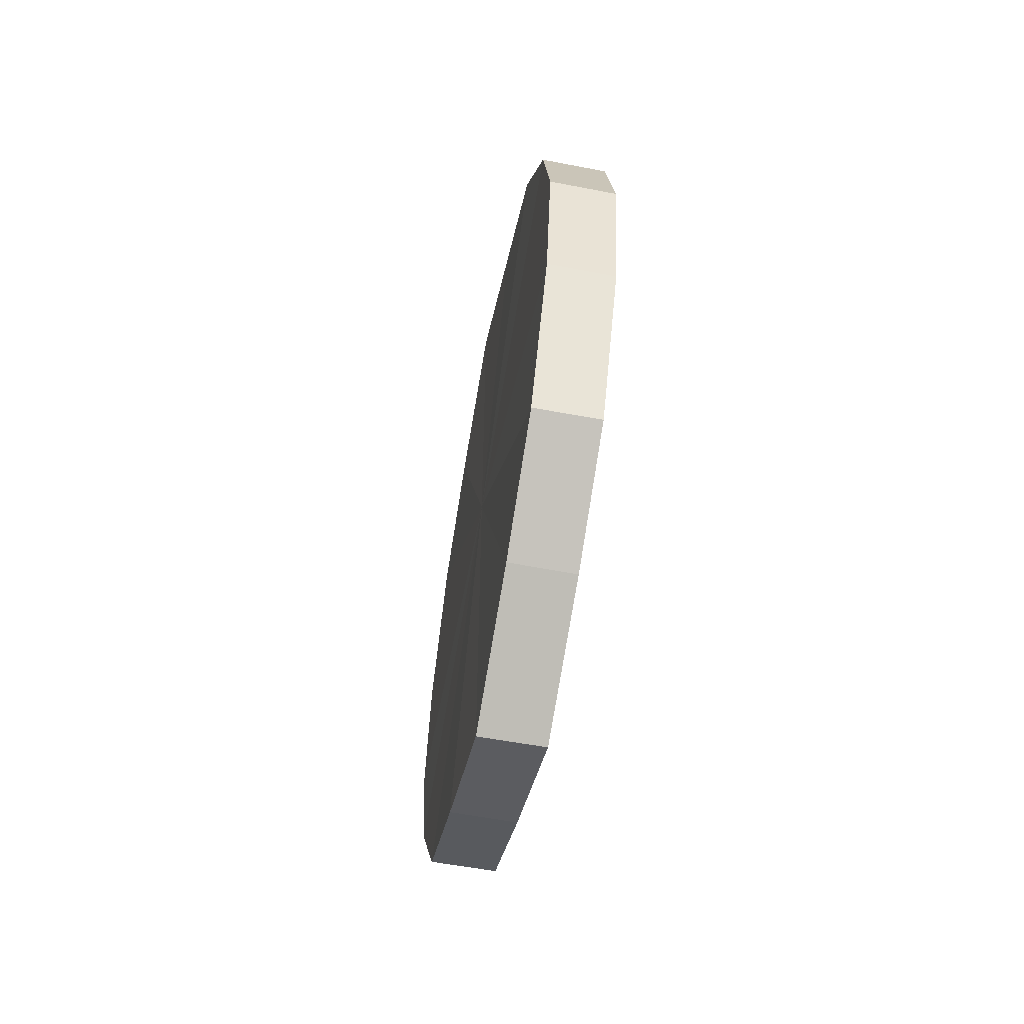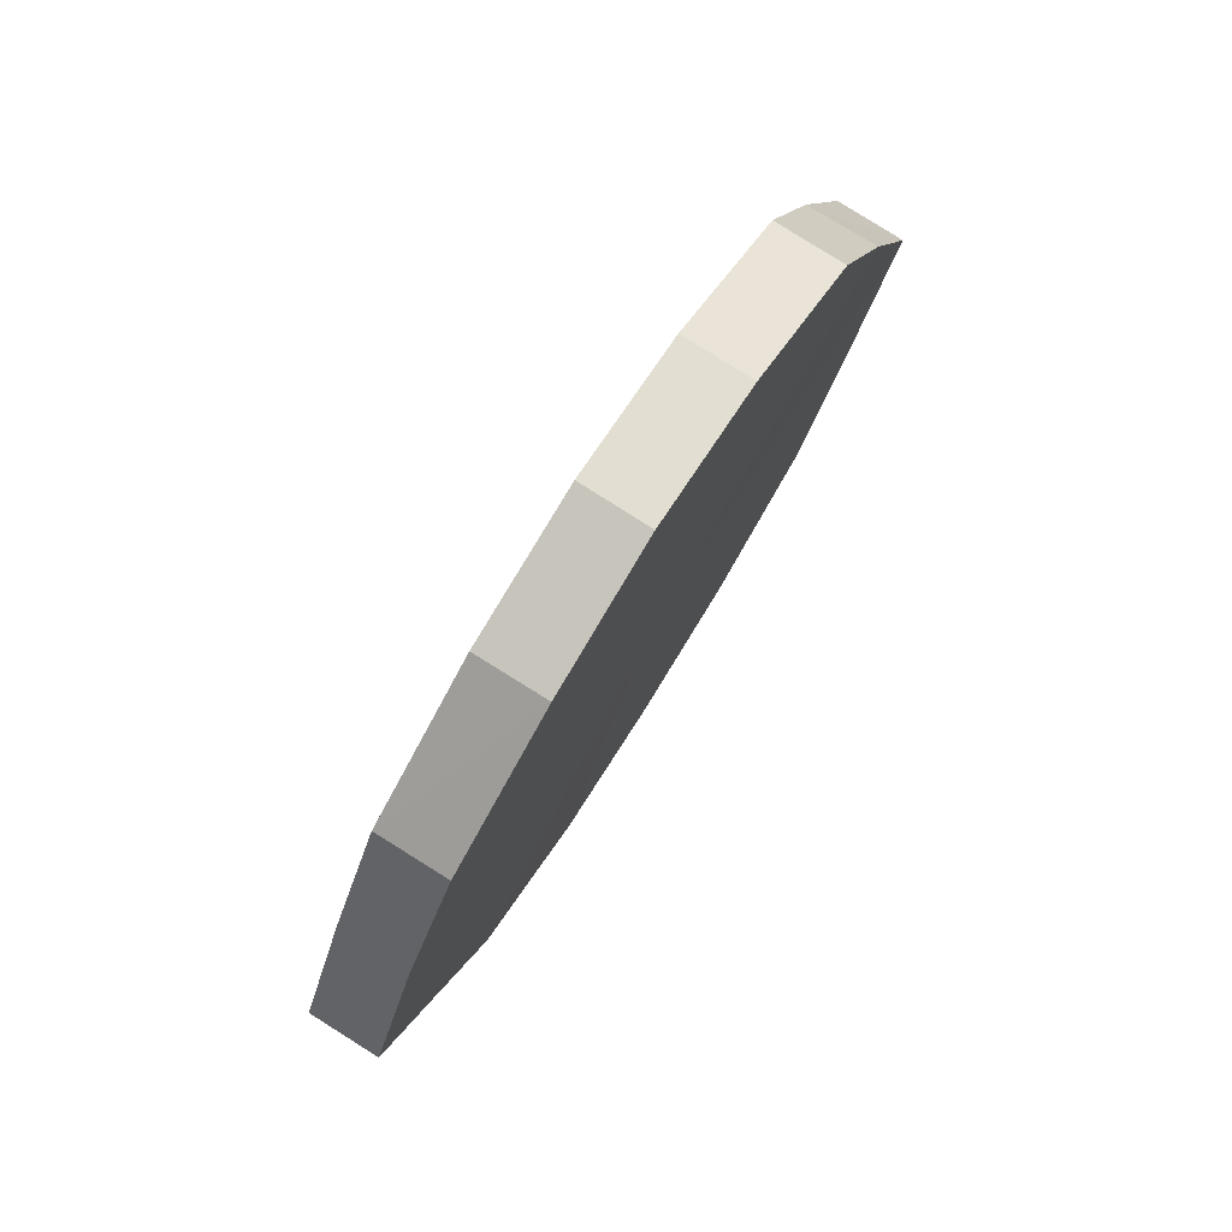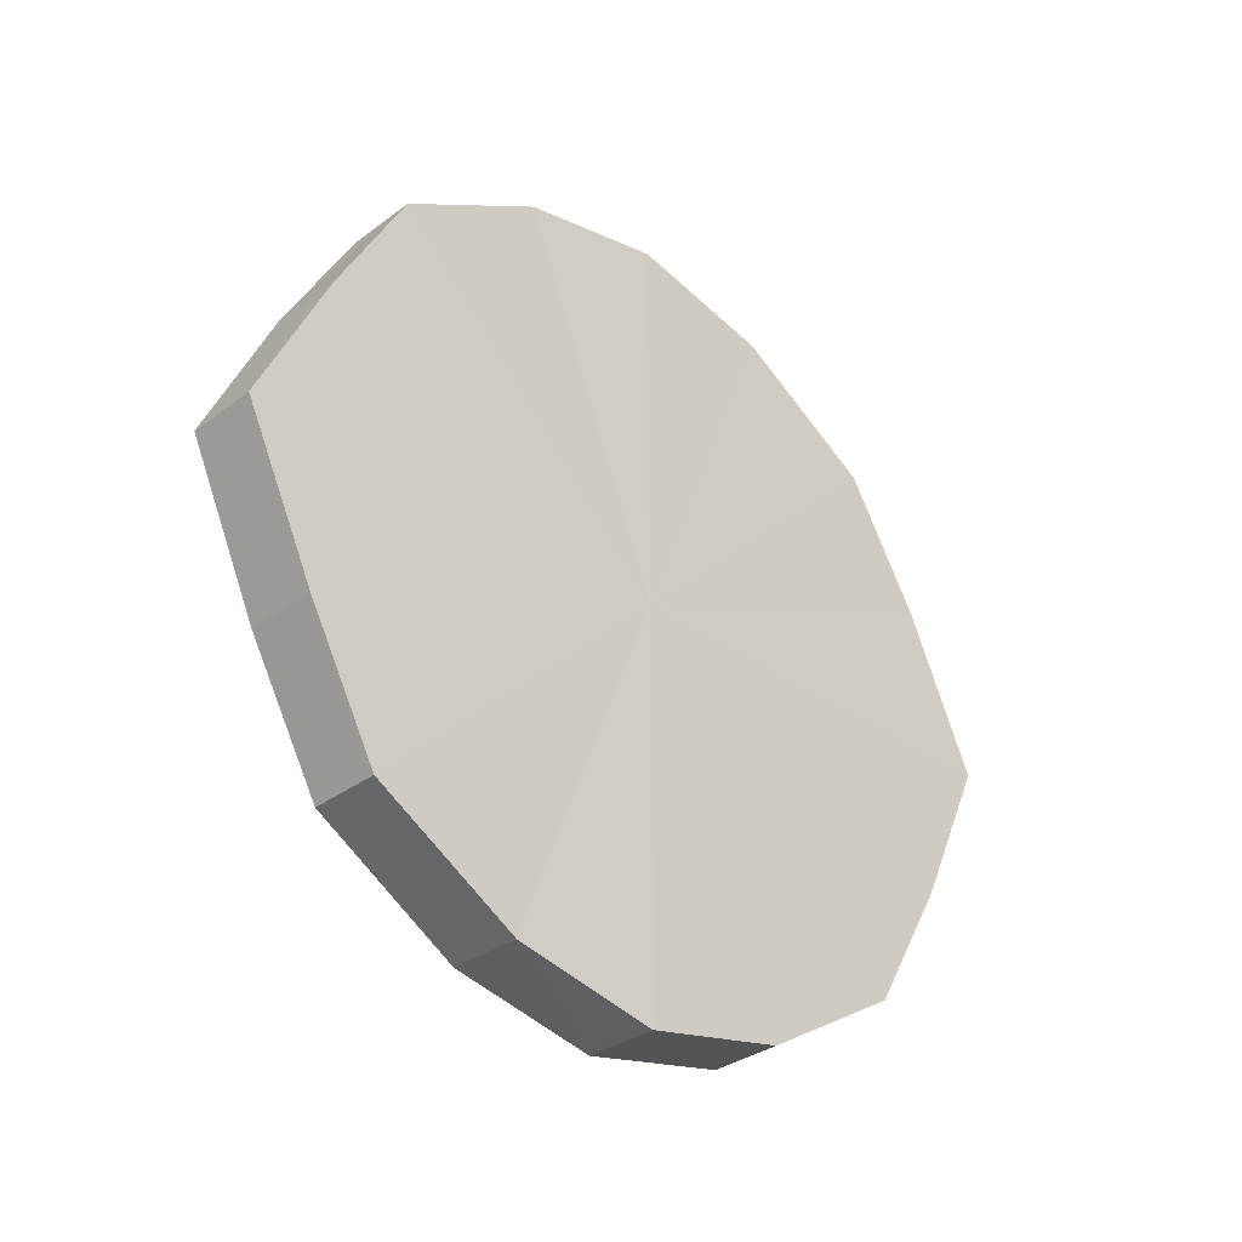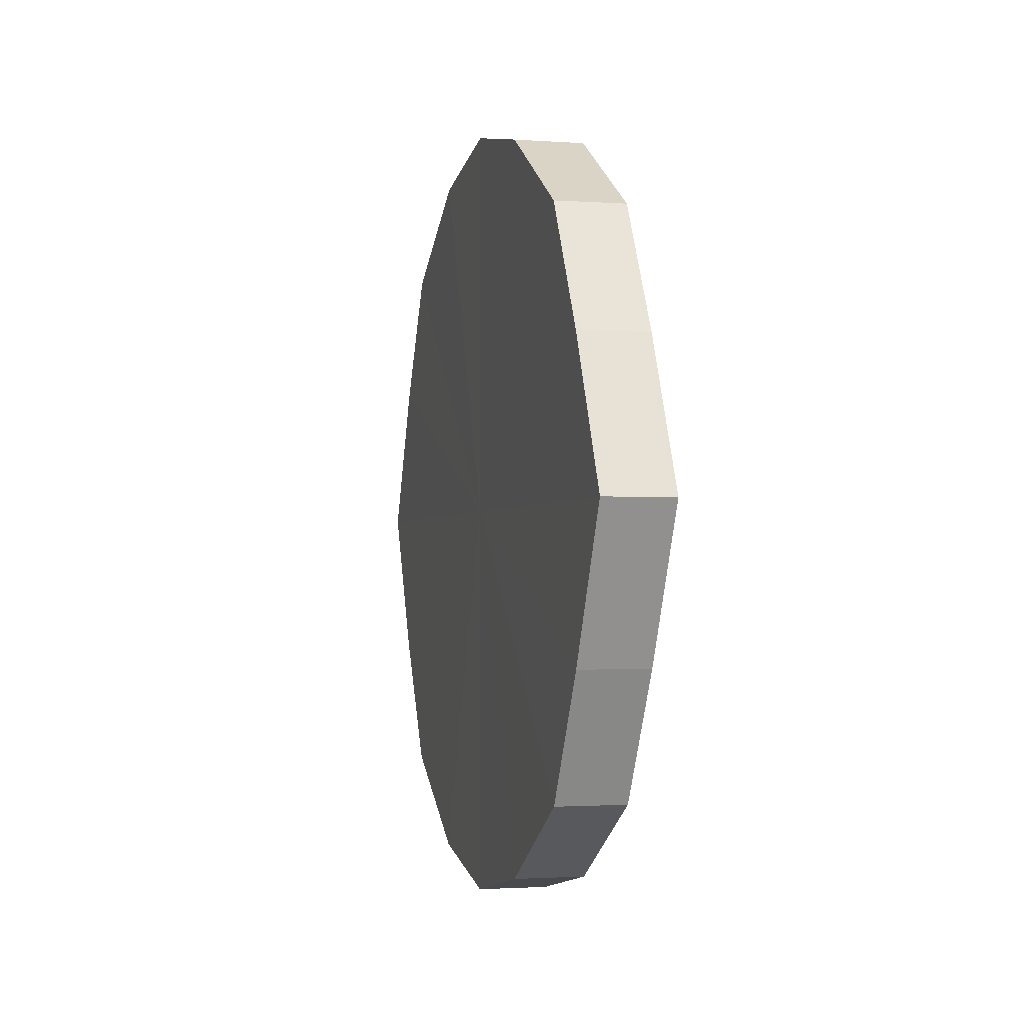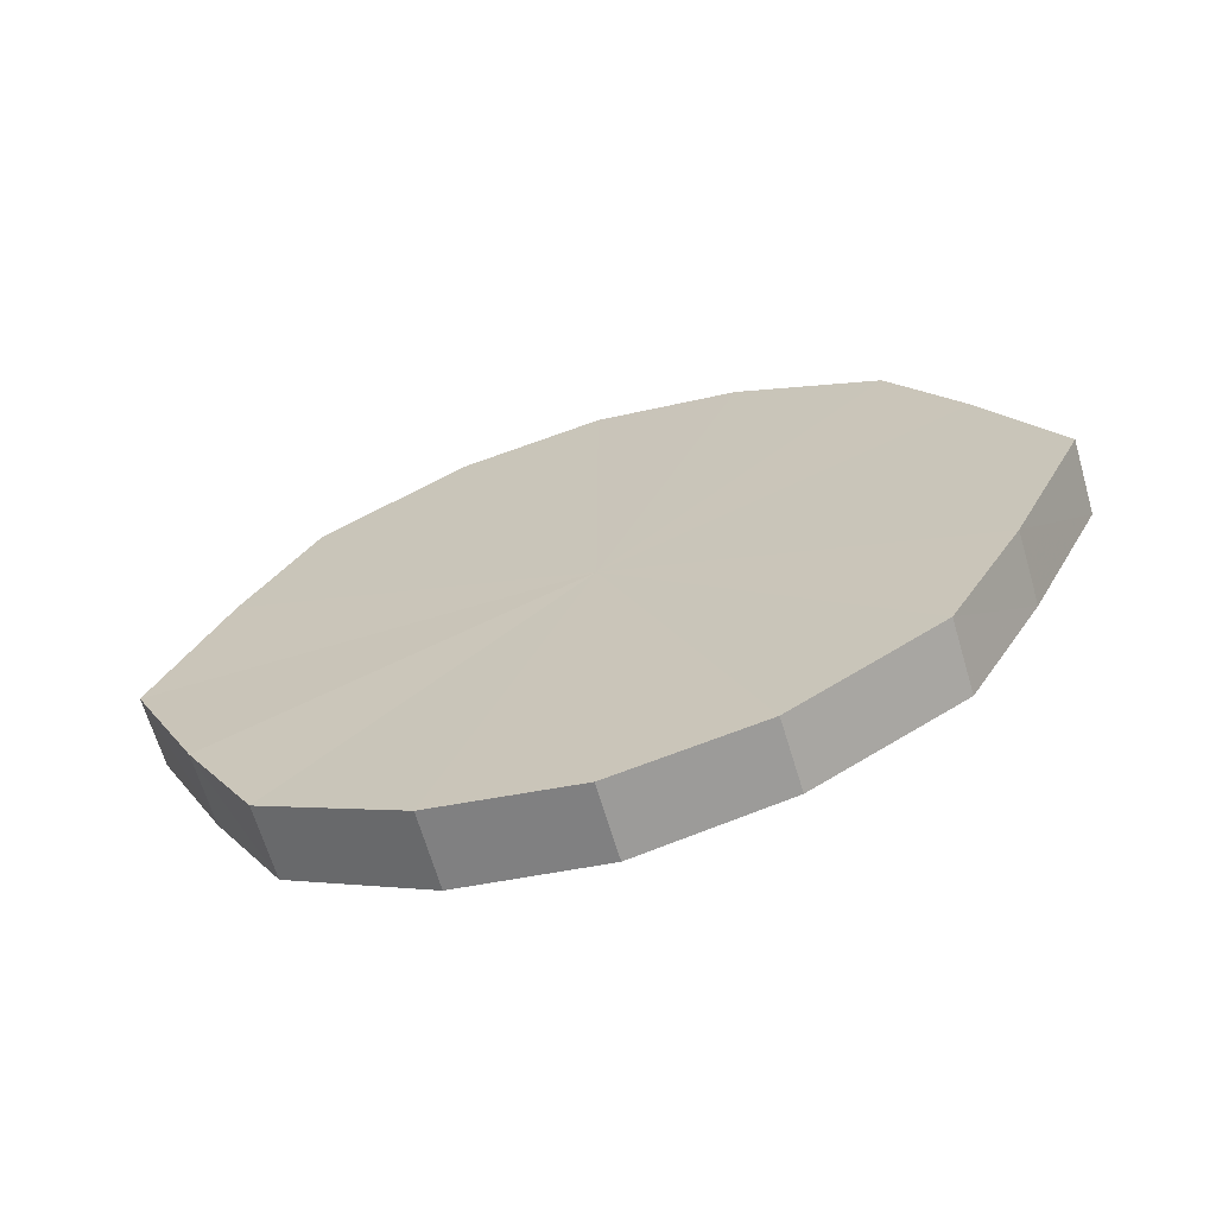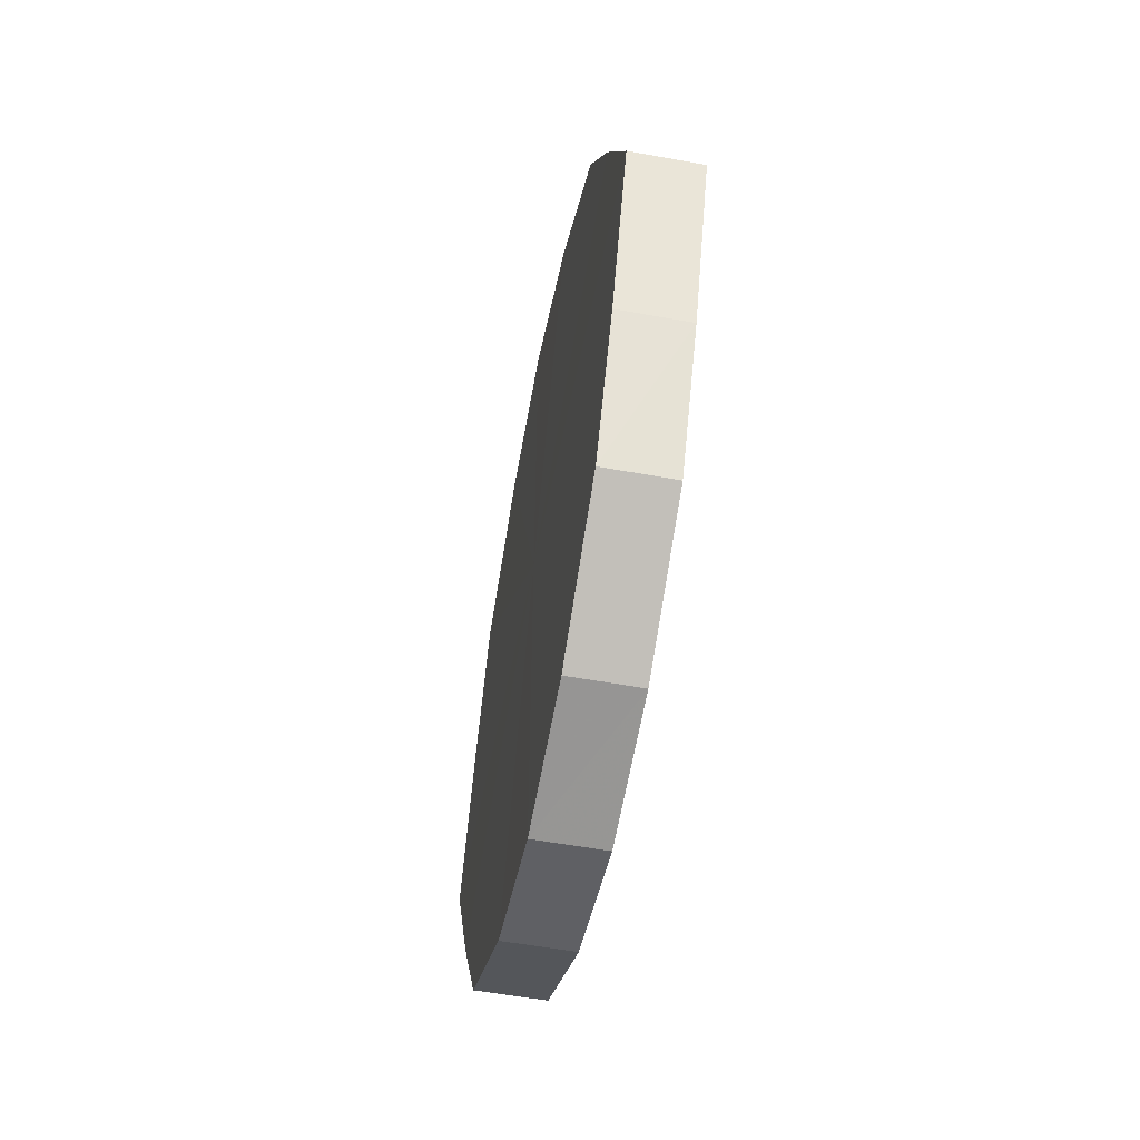
<metadata>
{"format":"obj","ext":"obj","renderer":"f3d","projection":"perspective","resolution":1024,"background":"white","views":[{"elev":-59.7,"azim":-10.8,"up":"+Y"},{"elev":78.3,"azim":-147.7,"up":"+Z"},{"elev":-32.6,"azim":-134.2,"up":"+Z"},{"elev":-1.8,"azim":165.4,"up":"+Z"},{"elev":-66.0,"azim":-73.3,"up":"+Z"},{"elev":-55.7,"azim":169.1,"up":"+Z"}]}
</metadata>
<code>
o 8260
v 2175 1865 7.962
v 2175 1865 7.983
v 2175 1865 7.962
v 2175 1865 8
v 2175 1865 7.983
v 2175 1865 7.94
v 2175 1865 7.94
v 2175 1865 8.012
v 2175 1865 8
v 2175 1865 7.923
v 2175 1865 7.923
v 2175 1865 8.017
v 2175 1865 8.012
v 2175 1865 7.911
v 2175 1865 7.911
v 2175 1865 8.012
v 2175 1865 8.017
v 2175 1865 7.906
v 2175 1865 7.906
v 2175 1865 8
v 2175 1865 8.012
v 2175 1865 7.911
v 2175 1865 7.911
v 2175 1865 7.983
v 2175 1865 8
v 2175 1865 7.923
v 2175 1865 7.923
v 2175 1865 7.962
v 2175 1865 7.983
v 2175 1865 7.94
v 2175 1865 7.94
v 2175 1865 7.962
v 2175 1865 7.962
v 2175 1865 7.983
v 2175 1865 7.983
v 2175 1865 8
v 2175 1865 8
v 2175 1865 7.94
v 2175 1865 7.962
v 2175 1865 7.923
v 2175 1865 7.94
v 2175 1865 8.012
v 2175 1865 8.012
v 2175 1865 7.911
v 2175 1865 7.923
v 2175 1865 7.906
v 2175 1865 7.911
v 2175 1865 8.017
v 2175 1865 8.017
v 2175 1865 7.911
v 2175 1865 7.906
v 2175 1865 7.923
v 2175 1865 7.911
v 2175 1865 8.012
v 2175 1865 8.012
v 2175 1865 7.94
v 2175 1865 7.923
v 2175 1865 7.962
v 2175 1865 7.94
v 2175 1865 8
v 2175 1865 8
v 2175 1865 7.983
v 2175 1865 7.962
v 2175 1865 7.983
v 2175 1865 7.962
v 2175 1865 7.983
v 2175 1865 7.962
v 2175 1865 8
v 2175 1865 7.94
v 2175 1865 8.012
v 2175 1865 7.923
v 2175 1865 8.017
v 2175 1865 7.911
v 2175 1865 8.012
v 2175 1865 7.906
v 2175 1865 8
v 2175 1865 7.911
v 2175 1865 7.983
v 2175 1865 7.923
v 2175 1865 7.962
v 2175 1865 7.94
v 2175 1865 7.962
v 2175 1865 7.962
v 2175 1865 7.983
v 2175 1865 7.94
v 2175 1865 8
v 2175 1865 7.923
v 2175 1865 8.012
v 2175 1865 7.911
v 2175 1865 8.017
v 2175 1865 7.906
v 2175 1865 8.012
v 2175 1865 7.911
v 2175 1865 8
v 2175 1865 7.923
v 2175 1865 7.983
v 2175 1865 7.94
v 2175 1865 7.962
f 1 2 3
f 2 4 5
f 6 1 7
f 4 8 9
f 10 6 11
f 8 12 13
f 14 10 15
f 12 16 17
f 18 14 19
f 16 20 21
f 22 18 23
f 20 24 25
f 26 22 27
f 24 28 29
f 30 26 31
f 28 30 32
f 33 34 35
f 35 36 37
f 38 39 33
f 40 41 38
f 37 42 43
f 44 45 40
f 46 47 44
f 43 48 49
f 50 51 46
f 52 53 50
f 49 54 55
f 56 57 52
f 58 59 56
f 55 60 61
f 62 63 58
f 61 64 62
f 65 66 67
f 65 68 66
f 65 67 69
f 65 70 68
f 65 69 71
f 65 72 70
f 65 71 73
f 65 74 72
f 65 73 75
f 65 76 74
f 65 75 77
f 65 78 76
f 65 77 79
f 65 80 78
f 65 79 81
f 65 81 80
f 82 83 84
f 82 85 83
f 82 84 86
f 82 87 85
f 82 86 88
f 82 89 87
f 82 88 90
f 82 91 89
f 82 90 92
f 82 93 91
f 82 92 94
f 82 95 93
f 82 94 96
f 82 97 95
f 82 96 98
f 82 98 97

</code>
